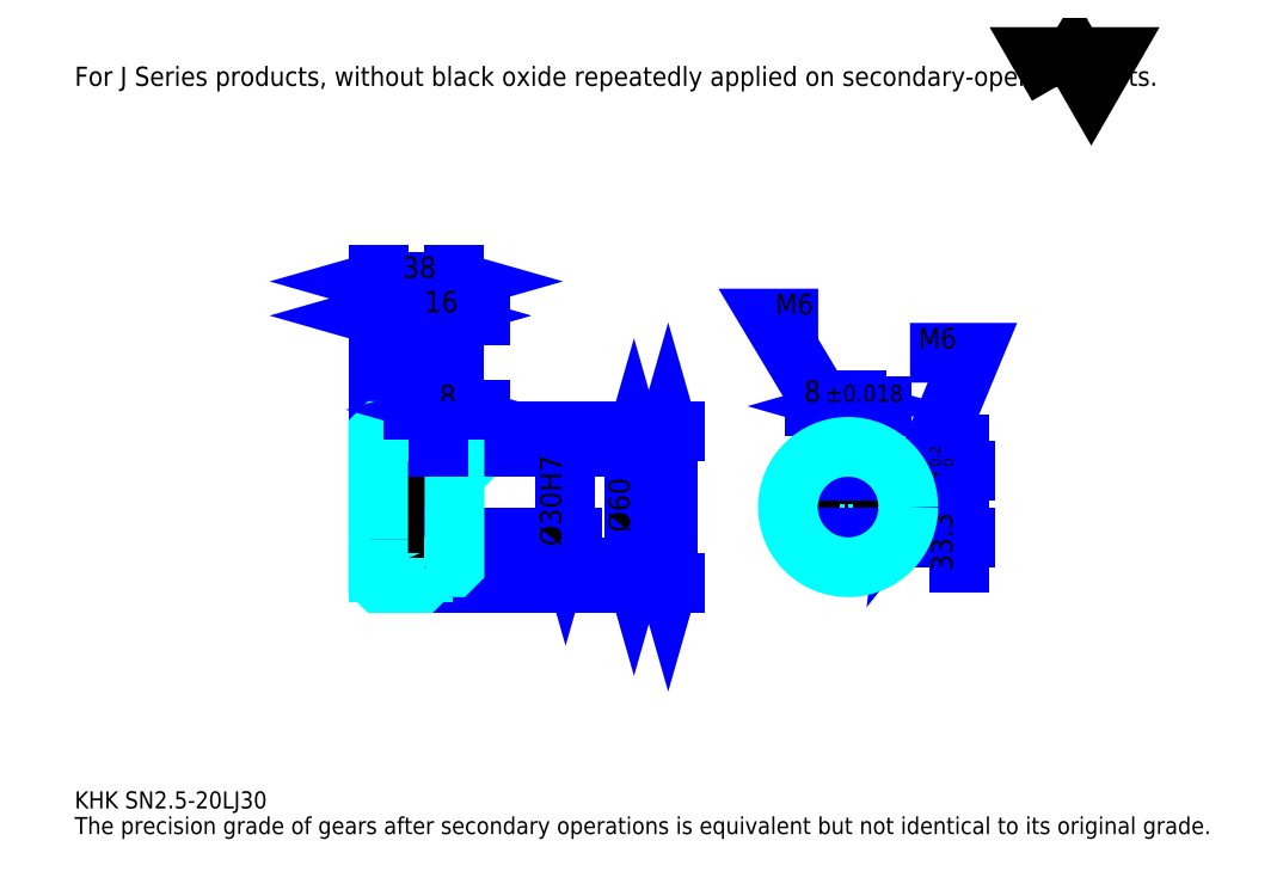
<metadata>
{"format":"dxf","ext":"dxf","renderer":"ezdxf+matplotlib","layout":"modelspace","background":"white","min_lineweight":24,"dpi":150}
</metadata>
<code>
0
SECTION
2
ENTITIES
0
TEXT
8
0
10
21.3
20
23.43
40
8.522
41
1
1
KHK SN2.5-20LJ30
7
KANJI
50
0
51
0
0
TEXT
8
0
10
21.3
20
10.65
40
8.522
41
1
1
The precision grade of gears after secondary operations is equivalent but not identical to its original grade.
7
KANJI
50
0
51
0
0
TEXT
8
0
10
21.3
20
383.5
40
9.587
41
1
1
For J Series products, without black oxide repeatedly applied on secondary-operated parts.
7
KANJI
50
0
51
0
0
POLYLINE
8
0
66
     1
70
     2
0
VERTEX
8
0
10
511.3
20
383.5
0
VERTEX
8
0
10
503
20
397.9
0
VERTEX
8
0
10
536.2
20
397.9
0
VERTEX
8
0
10
527.9
20
383.5
0
VERTEX
8
0
10
519.6
20
397.9
0
VERTEX
8
0
10
511.3
20
383.5
0
SEQEND
0
LINE
8
0
10
317.1
20
211.5
11
317.1
21
135.8
0
POLYLINE
8
0
66
     1
70
     2
0
VERTEX
8
0
10
319.2
20
204
0
VERTEX
8
0
10
317.1
20
211.5
0
VERTEX
8
0
10
315
20
204
0
SEQEND
0
POLYLINE
8
0
66
     1
70
     2
0
VERTEX
8
0
10
315
20
143.2
0
VERTEX
8
0
10
317.1
20
135.8
0
VERTEX
8
0
10
319.2
20
143.2
0
SEQEND
0
LINE
8
0
10
210.6
20
211.5
11
320.3
21
211.5
0
LINE
8
0
10
210.6
20
135.8
11
320.3
21
135.8
0
TEXT
8
0
10
315
20
150.7
40
10.65
41
1
1
%%c75.71
7
KANJI
50
90
51
0
0
LINE
8
DASHDOT
10
166.2
20
209
11
201
21
209
0
LINE
8
DASHDOT
10
166.2
20
138.3
11
201
21
138.3
0
LINE
8
DASHDOT
10
166.2
20
173.6
11
217
21
173.6
0
LINE
8
0
10
194.6
20
210.5
11
194.6
21
211.5
0
LINE
8
0
10
172.6
20
210.5
11
172.6
21
211.5
0
LINE
8
0
10
195.6
20
203.6
11
210.6
21
203.6
0
LINE
8
0
10
195.6
20
143.6
11
210.6
21
143.6
0
LINE
8
0
10
193.6
20
211.5
11
210.6
21
211.5
0
LINE
8
0
10
193.6
20
135.8
11
210.6
21
135.8
0
LINE
8
0
10
172.6
20
205.9
11
194.6
21
205.9
0
LINE
8
0
10
172.6
20
141.4
11
194.6
21
141.4
0
LINE
8
0
10
209.6
20
158.6
11
210.6
21
157.6
0
LINE
8
0
10
209.6
20
188.6
11
210.6
21
189.6
0
LINE
8
0
10
173.6
20
188.6
11
173.6
21
158.6
0
POLYLINE
8
0
66
     1
70
     2
0
VERTEX
8
0
10
172.6
20
157.6
0
VERTEX
8
0
10
173.6
20
158.6
0
VERTEX
8
0
10
209.6
20
158.6
0
VERTEX
8
0
10
209.6
20
188.6
0
VERTEX
8
0
10
173.6
20
188.6
0
VERTEX
8
0
10
172.6
20
189.6
0
SEQEND
0
ARC
8
0
10
195.6
20
204.6
40
1
50
180
51
270
0
ARC
8
0
10
195.6
20
142.6
40
1
50
90
51
180
0
LINE
8
0
10
210.6
20
202.6
11
210.6
21
211.5
0
LINE
8
0
10
172.6
20
269
11
194.6
21
269
0
POLYLINE
8
0
66
     1
70
     2
0
VERTEX
8
0
10
180
20
271.1
0
VERTEX
8
0
10
172.6
20
269
0
VERTEX
8
0
10
180
20
266.9
0
SEQEND
0
POLYLINE
8
0
66
     1
70
     2
0
VERTEX
8
0
10
187.1
20
266.9
0
VERTEX
8
0
10
194.6
20
269
0
VERTEX
8
0
10
187.1
20
271.1
0
SEQEND
0
LINE
8
0
10
194.6
20
211.5
11
194.6
21
272.2
0
TEXT
8
0
10
176.6
20
270.7
40
10.65
41
1
1
22
7
KANJI
50
0
51
0
0
LINE
8
0
10
172.6
20
286.1
11
210.6
21
286.1
0
POLYLINE
8
0
66
     1
70
     2
0
VERTEX
8
0
10
180
20
288.2
0
VERTEX
8
0
10
172.6
20
286.1
0
VERTEX
8
0
10
180
20
283.9
0
SEQEND
0
POLYLINE
8
0
66
     1
70
     2
0
VERTEX
8
0
10
203.1
20
283.9
0
VERTEX
8
0
10
210.6
20
286.1
0
VERTEX
8
0
10
203.1
20
288.2
0
SEQEND
0
LINE
8
0
10
172.6
20
211.5
11
172.6
21
289.2
0
LINE
8
0
10
210.6
20
211.5
11
210.6
21
289.2
0
TEXT
8
0
10
184.6
20
287.8
40
10.65
41
1
1
38
7
KANJI
50
0
51
0
0
LINE
8
0
10
223.3
20
269
11
181.8
21
269
0
POLYLINE
8
0
66
     1
70
     2
0
VERTEX
8
0
10
187.1
20
266.9
0
VERTEX
8
0
10
194.6
20
269
0
VERTEX
8
0
10
187.1
20
271.1
0
SEQEND
0
POLYLINE
8
0
66
     1
70
     2
0
VERTEX
8
0
10
218
20
271.1
0
VERTEX
8
0
10
210.6
20
269
0
VERTEX
8
0
10
218
20
266.9
0
SEQEND
0
TEXT
8
0
10
195.6
20
270.7
40
10.65
41
1
1
16
7
KANJI
50
0
51
0
0
LINE
8
0
10
300
20
203.6
11
300
21
143.6
0
POLYLINE
8
0
66
     1
70
     2
0
VERTEX
8
0
10
302.2
20
196.2
0
VERTEX
8
0
10
300
20
203.6
0
VERTEX
8
0
10
297.9
20
196.2
0
SEQEND
0
POLYLINE
8
0
66
     1
70
     2
0
VERTEX
8
0
10
297.9
20
151.1
0
VERTEX
8
0
10
300
20
143.6
0
VERTEX
8
0
10
302.2
20
151.1
0
SEQEND
0
LINE
8
0
10
210.6
20
203.6
11
303.2
21
203.6
0
LINE
8
0
10
210.6
20
143.6
11
303.2
21
143.6
0
TEXT
8
0
10
297.9
20
161.1
40
10.65
41
1
1
%%c60
7
KANJI
50
90
51
0
0
ARC
8
0
10
406.7
20
173.6
40
15
50
105.5
51
74.53
0
POLYLINE
8
0
66
     1
70
     2
0
VERTEX
8
0
10
410.7
20
188.1
0
VERTEX
8
0
10
410.7
20
191.9
0
VERTEX
8
0
10
402.7
20
191.9
0
VERTEX
8
0
10
402.7
20
188.1
0
SEQEND
0
LINE
8
0
10
172.6
20
191.9
11
210.6
21
191.9
0
POLYLINE
8
DASHDOT
66
     1
70
     2
0
VERTEX
8
DASHDOT
10
202.6
20
210
0
VERTEX
8
DASHDOT
10
202.6
20
185.5
0
SEQEND
0
POLYLINE
8
0
66
     1
70
     2
0
VERTEX
8
0
10
205.6
20
203.6
0
VERTEX
8
0
10
205.6
20
191.9
0
SEQEND
0
POLYLINE
8
0
66
     1
70
     2
0
VERTEX
8
0
10
199.6
20
203.6
0
VERTEX
8
0
10
199.6
20
191.9
0
SEQEND
0
POLYLINE
8
0
66
     1
70
     2
0
VERTEX
8
0
10
205
20
203.6
0
VERTEX
8
0
10
205
20
191.9
0
SEQEND
0
POLYLINE
8
0
66
     1
70
     2
0
VERTEX
8
0
10
200.1
20
203.6
0
VERTEX
8
0
10
200.1
20
191.9
0
SEQEND
0
POLYLINE
8
0
66
     1
70
     2
0
VERTEX
8
0
10
403.7
20
191.9
0
VERTEX
8
0
10
403.7
20
203.5
0
SEQEND
0
POLYLINE
8
0
66
     1
70
     2
0
VERTEX
8
0
10
409.7
20
191.9
0
VERTEX
8
0
10
409.7
20
203.5
0
SEQEND
0
POLYLINE
8
0
66
     1
70
     2
0
VERTEX
8
0
10
404.3
20
191.9
0
VERTEX
8
0
10
404.3
20
203.5
0
SEQEND
0
POLYLINE
8
0
66
     1
70
     2
0
VERTEX
8
0
10
409.2
20
191.9
0
VERTEX
8
0
10
409.2
20
203.5
0
SEQEND
0
POLYLINE
8
0
66
     1
70
     2
0
VERTEX
8
0
10
406.7
20
203.6
0
VERTEX
8
0
10
368.4
20
267.5
0
VERTEX
8
0
10
391.8
20
267.5
0
SEQEND
0
POLYLINE
8
0
66
     1
70
     2
0
VERTEX
8
0
10
401.1
20
208.9
0
VERTEX
8
0
10
406.7
20
203.6
0
VERTEX
8
0
10
404.7
20
211.1
0
SEQEND
0
TEXT
8
0
10
370.5
20
269.7
40
10.23
41
1
1
M6
7
KANJI
50
0
51
0
0
CIRCLE
8
0
10
202.6
20
173.6
40
3
0
CIRCLE
8
0
10
202.6
20
173.6
40
2.46
0
POLYLINE
8
DASHDOT
66
     1
70
     2
0
VERTEX
8
DASHDOT
10
193.2
20
173.6
0
VERTEX
8
DASHDOT
10
212
20
173.6
0
SEQEND
0
POLYLINE
8
DASHDOT
66
     1
70
     2
0
VERTEX
8
DASHDOT
10
202.6
20
164.2
0
VERTEX
8
DASHDOT
10
202.6
20
183
0
SEQEND
0
LINE
8
DASHDOT
10
202.6
20
203.6
11
202.6
21
173.6
0
LINE
8
0
10
202.6
20
203.6
11
202.6
21
211.5
0
POLYLINE
8
0
66
     1
70
     2
0
VERTEX
8
0
10
421.4
20
176.6
0
VERTEX
8
0
10
436.6
20
176.6
0
SEQEND
0
POLYLINE
8
0
66
     1
70
     2
0
VERTEX
8
0
10
421.4
20
170.6
0
VERTEX
8
0
10
436.6
20
170.6
0
SEQEND
0
POLYLINE
8
0
66
     1
70
     2
0
VERTEX
8
0
10
421.5
20
176.1
0
VERTEX
8
0
10
436.6
20
176.1
0
SEQEND
0
POLYLINE
8
0
66
     1
70
     2
0
VERTEX
8
0
10
421.5
20
171.2
0
VERTEX
8
0
10
436.6
20
171.2
0
SEQEND
0
POLYLINE
8
0
66
     1
70
     2
0
VERTEX
8
0
10
436.7
20
173.6
0
VERTEX
8
0
10
468.7
20
250.5
0
VERTEX
8
0
10
437.6
20
250.5
0
SEQEND
0
POLYLINE
8
0
66
     1
70
     2
0
VERTEX
8
0
10
437.6
20
181.3
0
VERTEX
8
0
10
436.7
20
173.6
0
VERTEX
8
0
10
441.6
20
179.7
0
SEQEND
0
TEXT
8
0
10
441.9
20
252.6
40
10.23
41
1
1
M6
7
KANJI
50
0
51
0
0
LINE
8
DASHDOT
10
172.6
20
162.6
11
194.6
21
184.6
0
LINE
8
0
10
183.6
20
184.3
11
183.6
21
163
0
LINE
8
0
10
266
20
188.6
11
266
21
158.6
0
POLYLINE
8
0
66
     1
70
     2
0
VERTEX
8
0
10
263.8
20
166.1
0
VERTEX
8
0
10
266
20
158.6
0
VERTEX
8
0
10
268.1
20
166.1
0
SEQEND
0
LINE
8
0
10
210.6
20
158.6
11
269.2
21
158.6
0
TEXT
8
0
10
263.8
20
154.2
40
10.65
41
1
1
%%c30H7
7
KANJI
50
90
51
0
0
POLYLINE
8
0
66
     1
70
     2
0
VERTEX
8
0
10
172.6
20
157.6
0
VERTEX
8
0
10
172.6
20
136.8
0
VERTEX
8
0
10
173.6
20
135.8
0
VERTEX
8
0
10
193.6
20
135.8
0
VERTEX
8
0
10
194.6
20
136.8
0
VERTEX
8
0
10
194.6
20
142.6
0
SEQEND
0
POLYLINE
8
0
66
     1
70
     2
0
VERTEX
8
0
10
195.6
20
143.6
0
VERTEX
8
0
10
209.6
20
143.6
0
VERTEX
8
0
10
210.6
20
144.6
0
VERTEX
8
0
10
210.6
20
202.6
0
VERTEX
8
0
10
209.6
20
203.6
0
VERTEX
8
0
10
195.6
20
203.6
0
SEQEND
0
POLYLINE
8
0
66
     1
70
     2
0
VERTEX
8
0
10
194.6
20
204.6
0
VERTEX
8
0
10
194.6
20
210.5
0
VERTEX
8
0
10
193.6
20
211.5
0
VERTEX
8
0
10
173.6
20
211.5
0
VERTEX
8
0
10
172.6
20
210.5
0
VERTEX
8
0
10
172.6
20
157.6
0
SEQEND
0
LINE
8
DASHDOT
10
406.7
20
198.3
11
406.7
21
152.2
0
LINE
8
DASHDOT
10
428.1
20
173.6
11
385.3
21
173.6
0
LINE
8
0
10
423.5
20
223.9
11
390
21
223.9
0
POLYLINE
8
0
66
     1
70
     2
0
VERTEX
8
0
10
395.3
20
221.8
0
VERTEX
8
0
10
402.7
20
223.9
0
VERTEX
8
0
10
395.3
20
226
0
SEQEND
0
POLYLINE
8
0
66
     1
70
     2
0
VERTEX
8
0
10
418.2
20
226
0
VERTEX
8
0
10
410.7
20
223.9
0
VERTEX
8
0
10
418.2
20
221.8
0
SEQEND
0
LINE
8
0
10
402.7
20
191.9
11
402.7
21
227.1
0
LINE
8
0
10
410.7
20
191.9
11
410.7
21
227.1
0
TEXT
8
0
10
384.8
20
226
40
10.65
41
1
1
8
7
KANJI
50
0
51
0
0
TEXT
8
0
10
395.3
20
226
40
8.522
41
1
1
%%p0.018
7
KANJI
50
0
51
0
0
LINE
8
0
10
461.9
20
145.8
11
461.9
21
204.7
0
POLYLINE
8
0
66
     1
70
     2
0
VERTEX
8
0
10
459.7
20
199.4
0
VERTEX
8
0
10
461.9
20
191.9
0
VERTEX
8
0
10
464
20
199.4
0
SEQEND
0
POLYLINE
8
0
66
     1
70
     2
0
VERTEX
8
0
10
464
20
151.2
0
VERTEX
8
0
10
461.9
20
158.6
0
VERTEX
8
0
10
459.7
20
151.2
0
SEQEND
0
LINE
8
0
10
410.7
20
191.9
11
465.1
21
191.9
0
LINE
8
0
10
406.7
20
158.6
11
465.1
21
158.6
0
TEXT
8
0
10
458.7
20
141.6
40
10.65
41
1
1
33.3
7
KANJI
50
90
51
0
0
TEXT
8
0
10
459.3
20
187.7
40
5.326
41
1
1

7
KANJI
50
90
51
0
0
TEXT
8
0
10
452.7
20
187.7
40
5.326
41
1
1
+
7
KANJI
50
90
51
0
0
TEXT
8
0
10
459.3
20
193.6
40
5.326
41
1
1
0
7
KANJI
50
90
51
0
0
TEXT
8
0
10
452.7
20
193.6
40
5.326
41
1
1
0.2
7
KANJI
50
90
51
0
0
CIRCLE
8
0
10
406.7
20
173.6
40
30
0
LINE
8
0
10
223.3
20
222.1
11
189.8
21
222.1
0
POLYLINE
8
0
66
     1
70
     2
0
VERTEX
8
0
10
195.1
20
220
0
VERTEX
8
0
10
202.6
20
222.1
0
VERTEX
8
0
10
195.1
20
224.3
0
SEQEND
0
POLYLINE
8
0
66
     1
70
     2
0
VERTEX
8
0
10
218
20
224.3
0
VERTEX
8
0
10
210.6
20
222.1
0
VERTEX
8
0
10
218
20
220
0
SEQEND
0
LINE
8
0
10
202.6
20
211.5
11
202.6
21
225.3
0
TEXT
8
0
10
203.1
20
223.8
40
10.65
41
1
1
8
7
KANJI
50
0
51
0
0
LINE
8
0
10
202.6
20
203.6
11
202.6
21
211.5
0
ENDSEC
0
EOF

</code>
